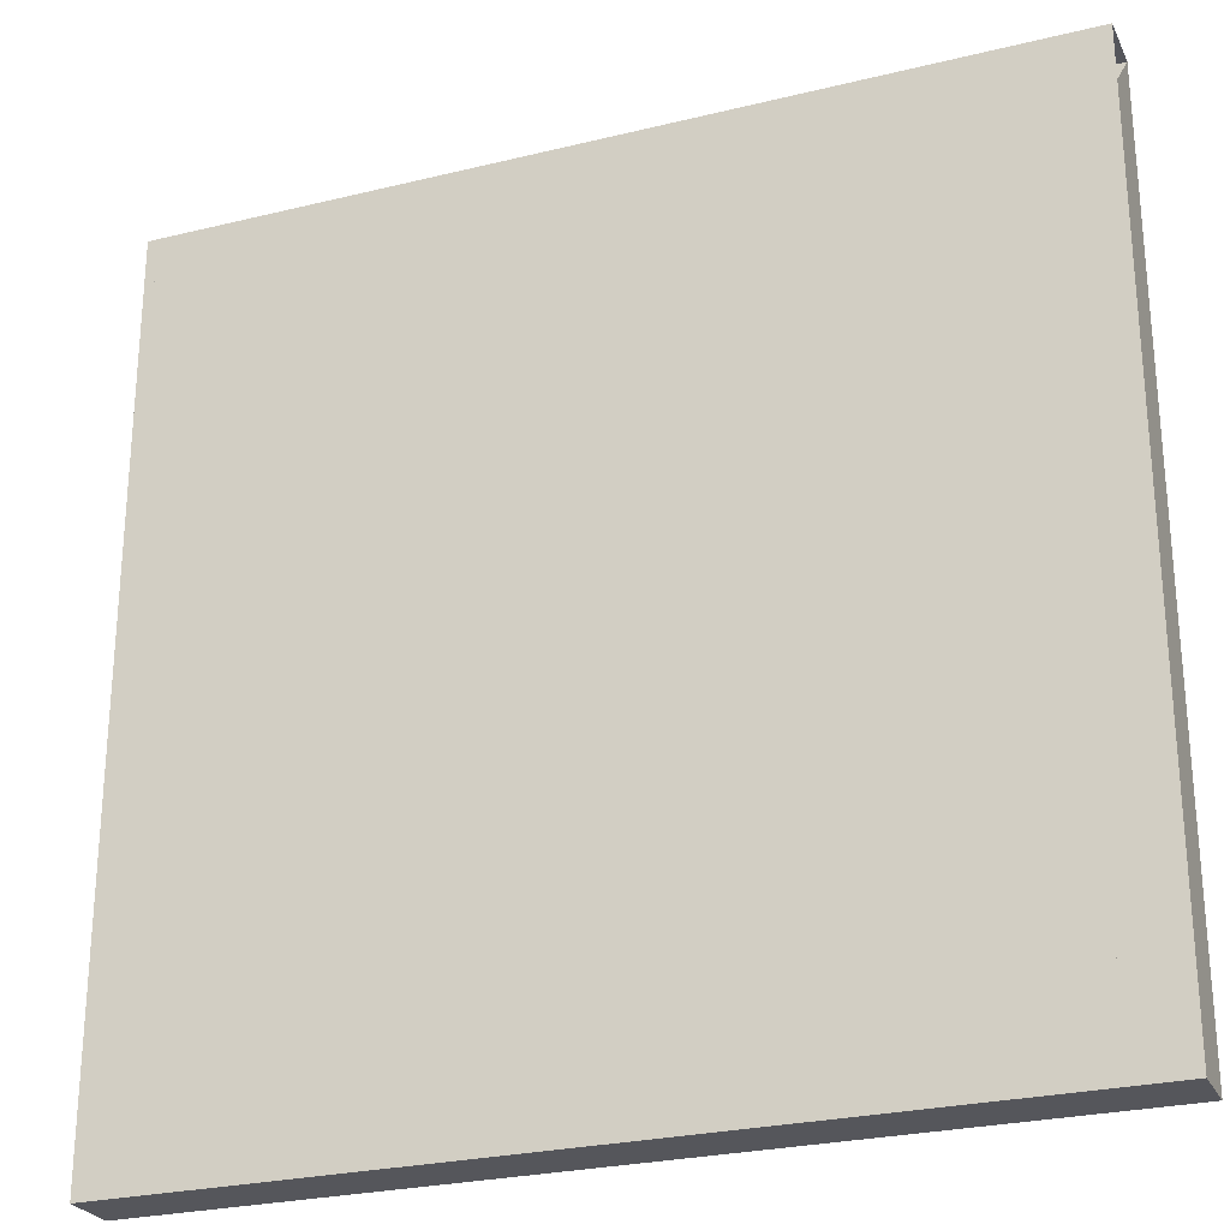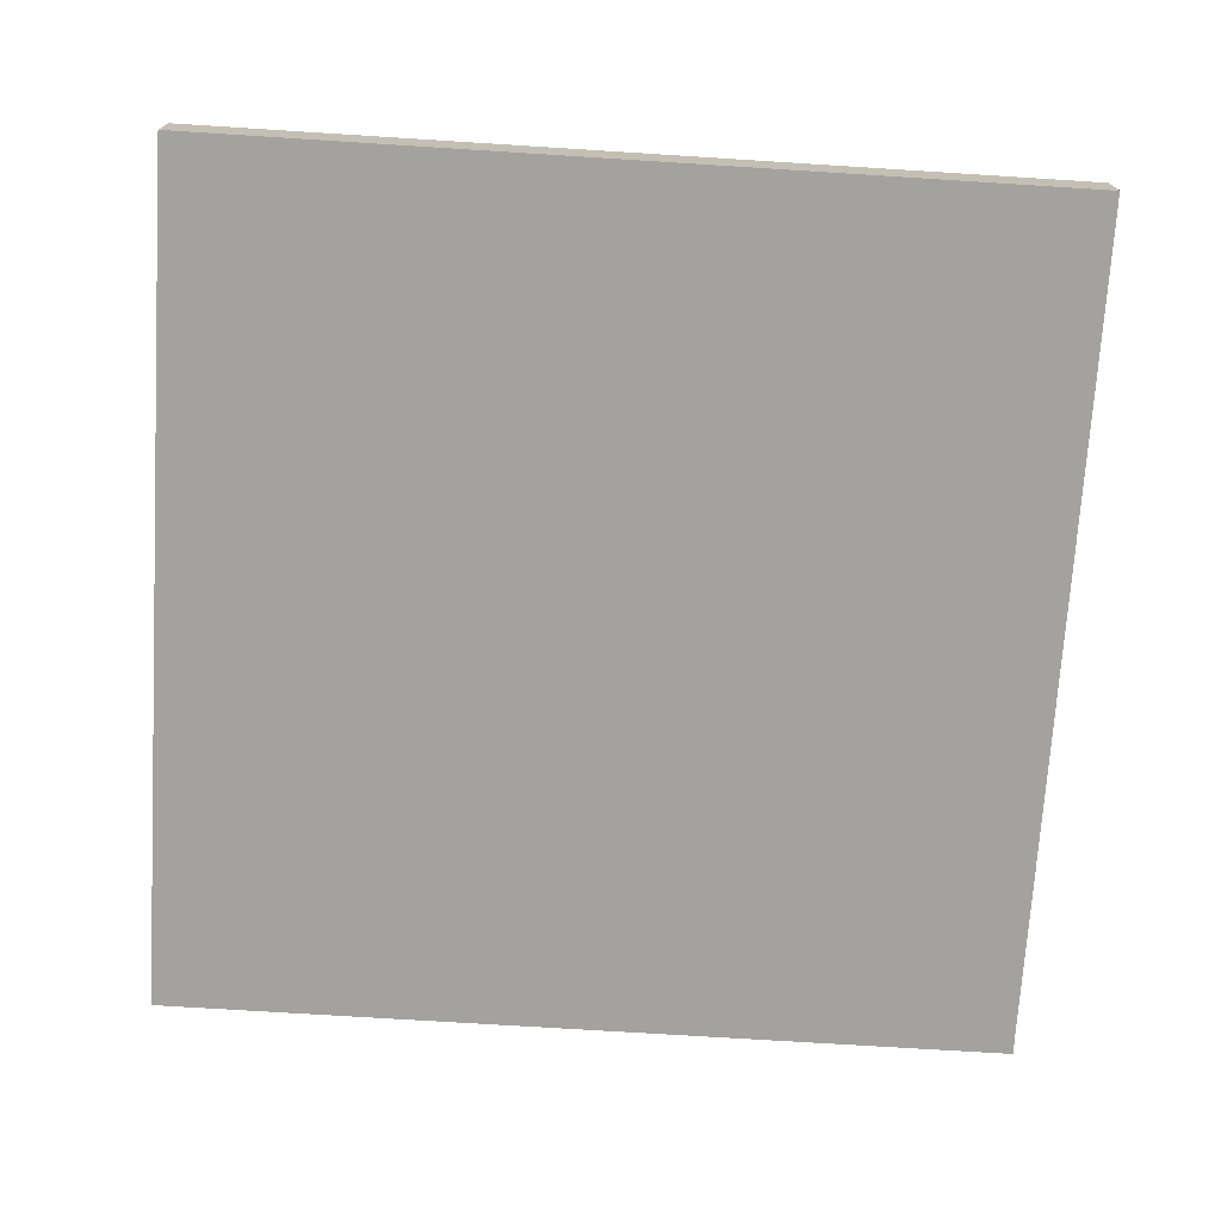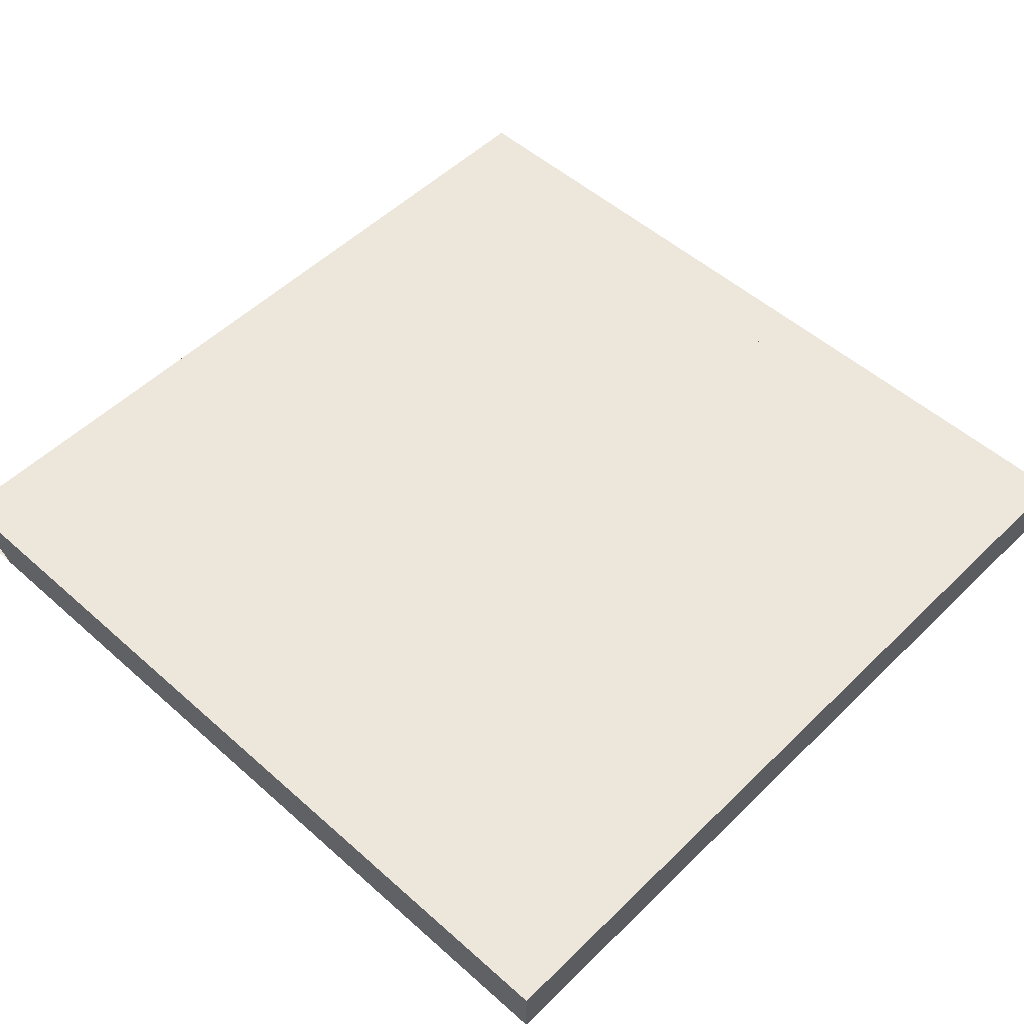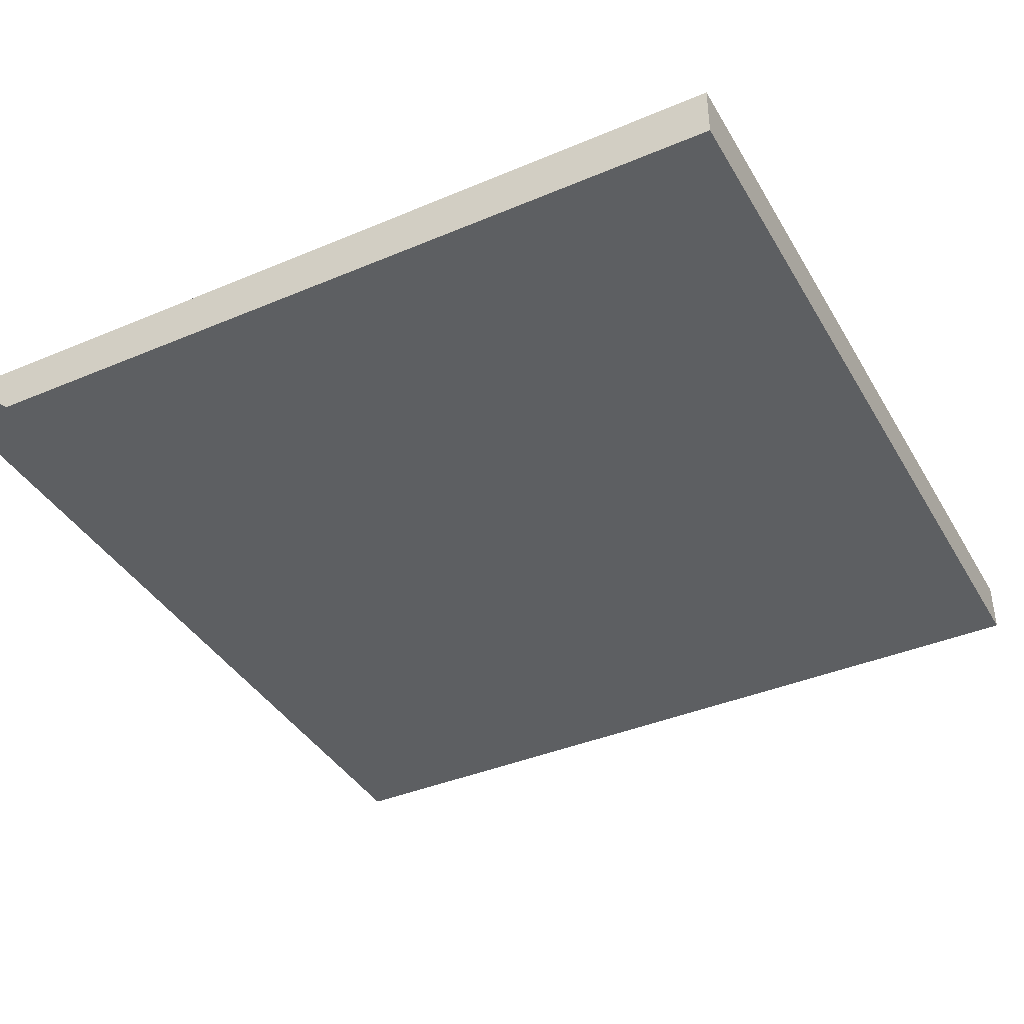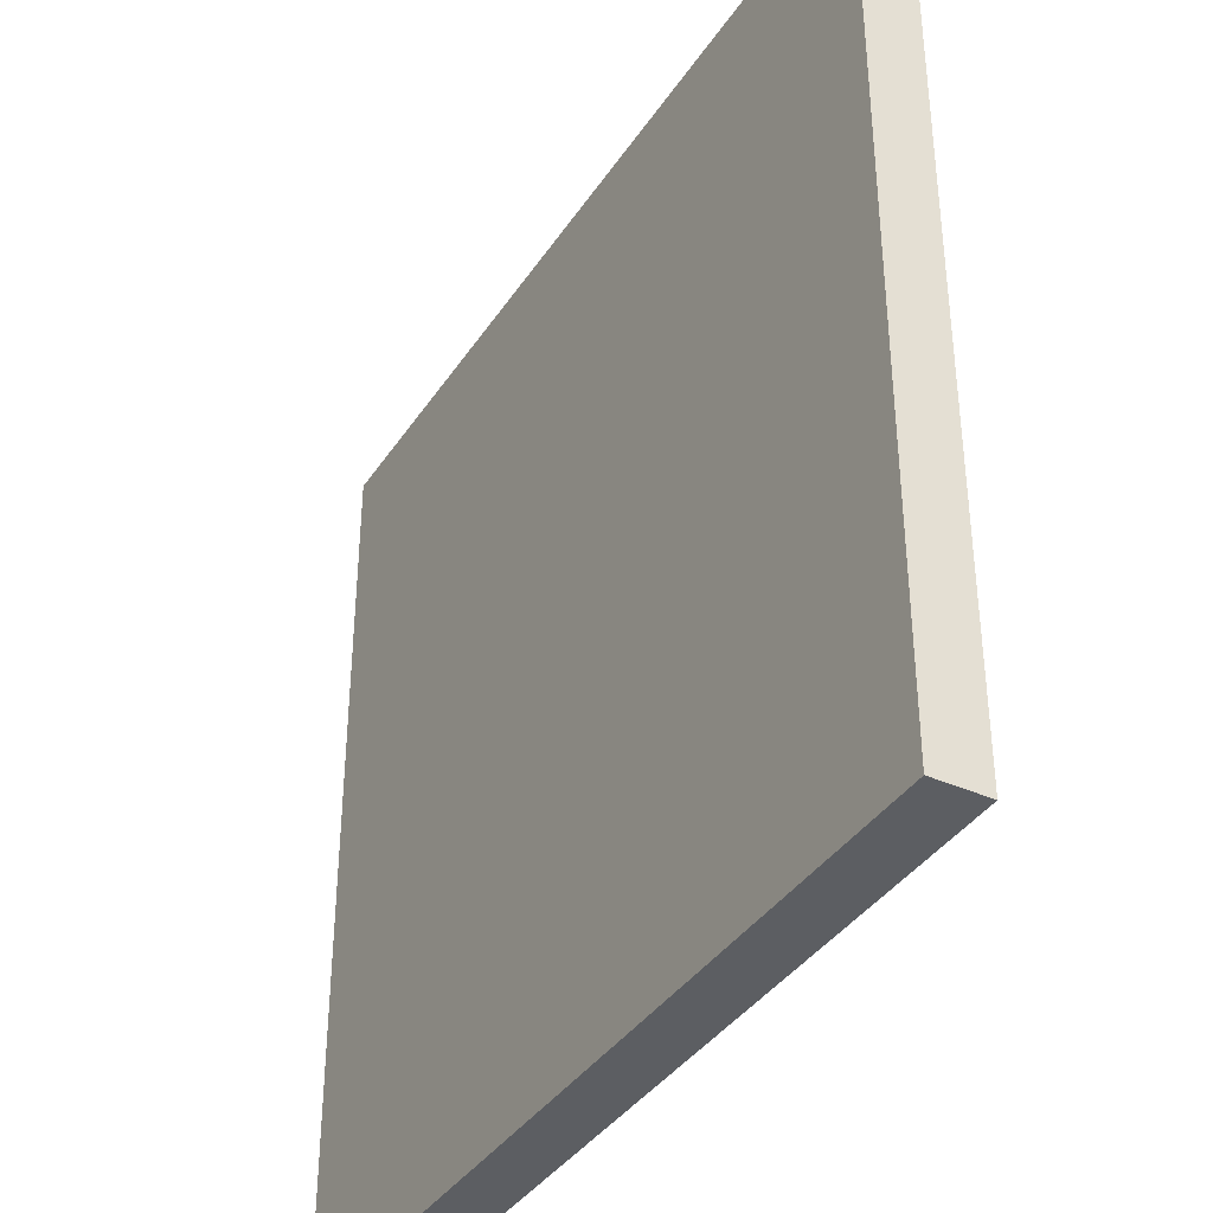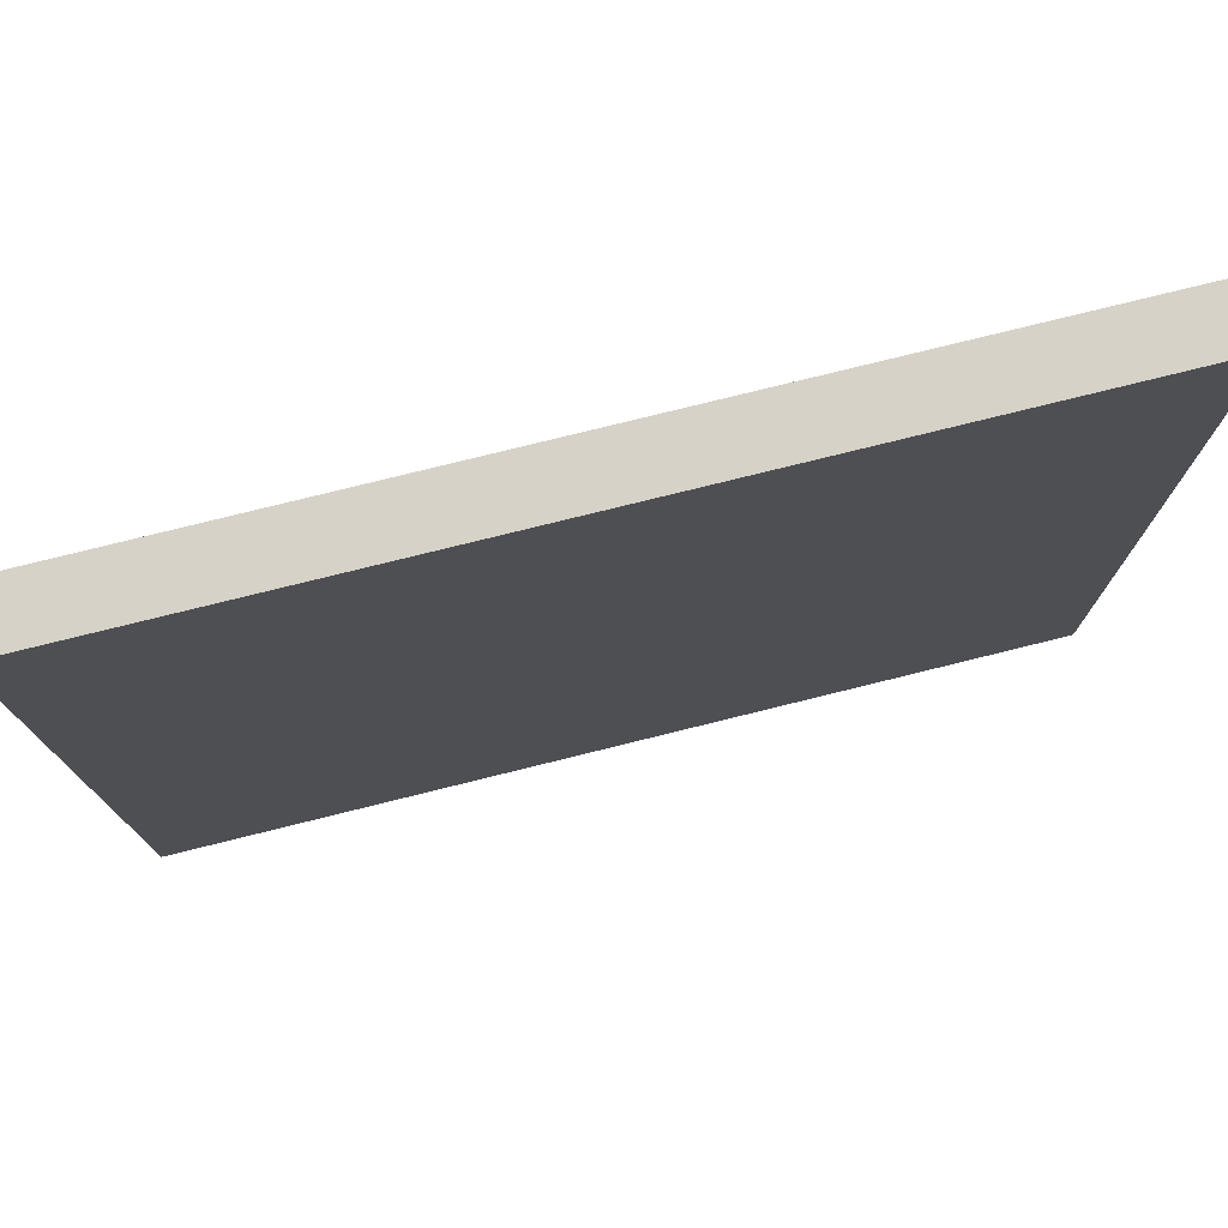
<metadata>
{"format":"obj","ext":"obj","renderer":"f3d","projection":"perspective","resolution":1024,"background":"white","views":[{"elev":-26.2,"azim":21.2,"up":"+Z"},{"elev":-72.6,"azim":-93.6,"up":"+Y"},{"elev":52.1,"azim":133.7,"up":"+Y"},{"elev":-39.5,"azim":117.7,"up":"+Y"},{"elev":-38.0,"azim":-119.7,"up":"+Z"},{"elev":77.3,"azim":166.1,"up":"+Z"}]}
</metadata>
<code>
v 0.4375 -0.0625 -0.4375
v 0.4375 -0.0625 0.4375
v -0.4375 -0.0625 0.4375
v -0.4375 -0.0625 -0.4375
v -0.4375 -0.03125 -0.4375
v 0.4375 -0.03125 0.4375
v -0.125 -0.03125 -0.4375
v 0.25 -0.03125 0.125
v -0.375 -0.03125 -0.4375
v -0.3125 -0.03125 -0.125
v 0.375 -0.03125 0.4375
v 0.3125 -0.03125 0.125
v 0.125 -0.03125 0.125
v 0.375 -0.03125 0.125
v -0.0625 -0.03125 -0.4375
v -0.125 -0.03125 -0.125
v -0.1875 -0.03125 -0.4375
v -0.375 -0.03125 -0.125
v 0.0625 -0.03125 0.125
v -0.0625 -0.03125 -0.125
v 0.3125 -0.03125 0.4375
v -0.25 -0.03125 -0.125
v 0.1875 -0.03125 0.4375
v -0.3125 -0.03125 -0.4375
v 0 -0.03125 0.125
v 0 -0.03125 -0.125
v 0.125 -0.03125 0.4375
v 0.0625 -0.03125 0.4375
v -0.5 0 0.5
v 0.5 0 0.5
v 0.5 0 -0.5
v -0.5 0 -0.5
v 0.4375 0 0.4375
v -0.4375 0 0.4375
v 0.4375 0 -0.4375
v -0.4375 0 -0.4375
v -0.4375 -0.0625 0.5
v 0.4375 -0.0625 0.5
v -0.4375 -0.0625 -0.5
v 0.4375 -0.0625 -0.5
v 0.5 -0.0625 -0.4375
v -0.5 -0.0625 0.4375
v -0.5 -0.0625 -0.4375
v 0.5 -0.0625 0.4375
v 0.5 -0.0625 -0.5
v -0.5 -0.0625 -0.5
v -0.5 -0.0625 0.5
v 0.5 -0.0625 0.5
o sm0:255,255,255,255
f 33 38 44
f 35 41 40
f 44 41 35
f 33 44 35
f 33 35 2
f 2 35 1
f 1 36 4
f 35 36 1
f 36 35 40
f 36 40 39
f 43 42 36
f 36 42 34
f 4 36 34
f 3 4 34
f 2 3 33
f 33 3 34
f 38 33 34
f 37 38 34
f 37 34 42
f 43 36 39
o sm1:0,64,255,255
f 18 9 5
f 10 9 18
f 25 10 18
f 19 10 25
f 19 25 28
f 19 28 27
o sm2:85,128,255,255
f 21 8 23
f 23 8 13
f 13 8 16
f 13 16 22
f 22 16 24
f 24 16 17
o sm3:170,191,255,255
f 20 15 7
f 26 15 20
f 12 26 20
f 14 26 12
f 14 12 11
f 11 6 14
o sm5:255,0,0,255
f 32 30 31
f 29 30 32
o sm5:32,255,0,255
f 30 47 29
f 48 47 30
f 44 30 31
f 45 44 31
f 32 45 31
f 46 45 32
f 29 46 32
f 47 46 29
f 48 46 47
f 45 46 48

</code>
